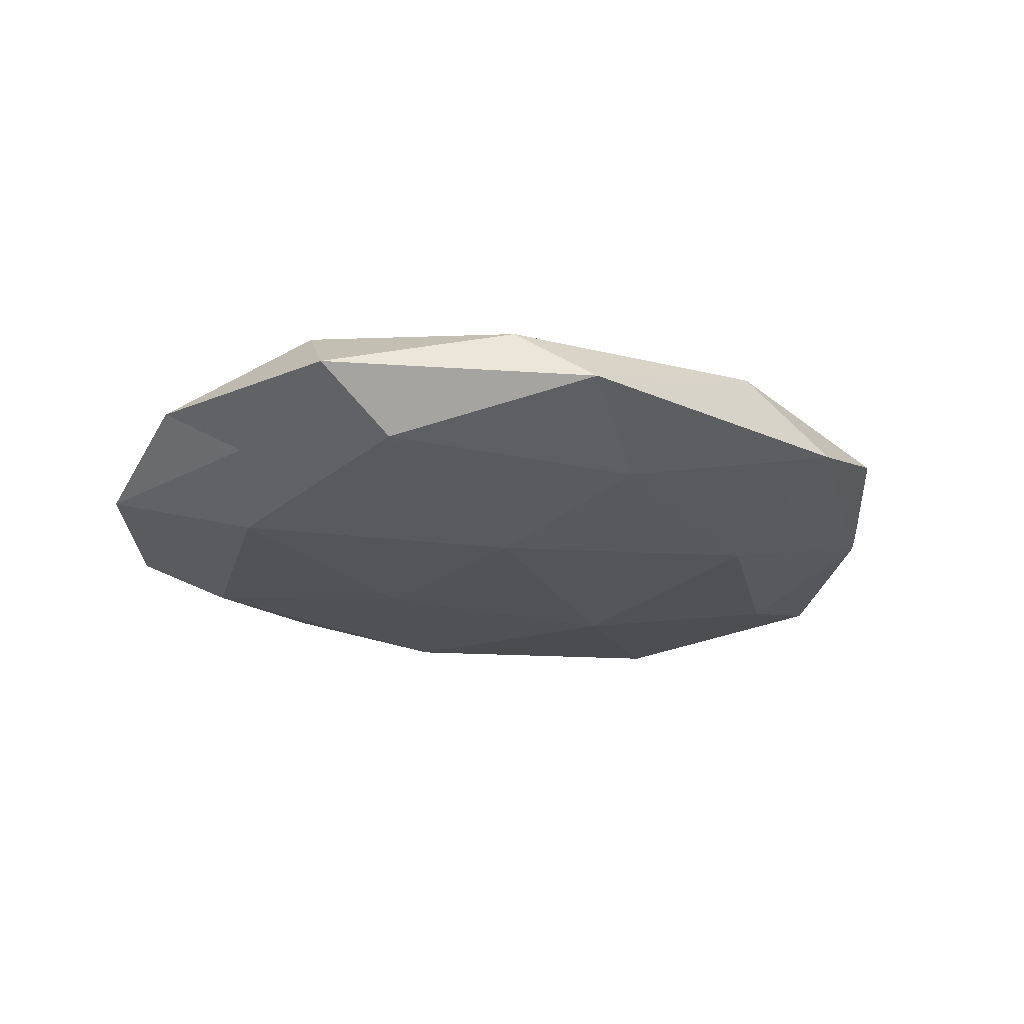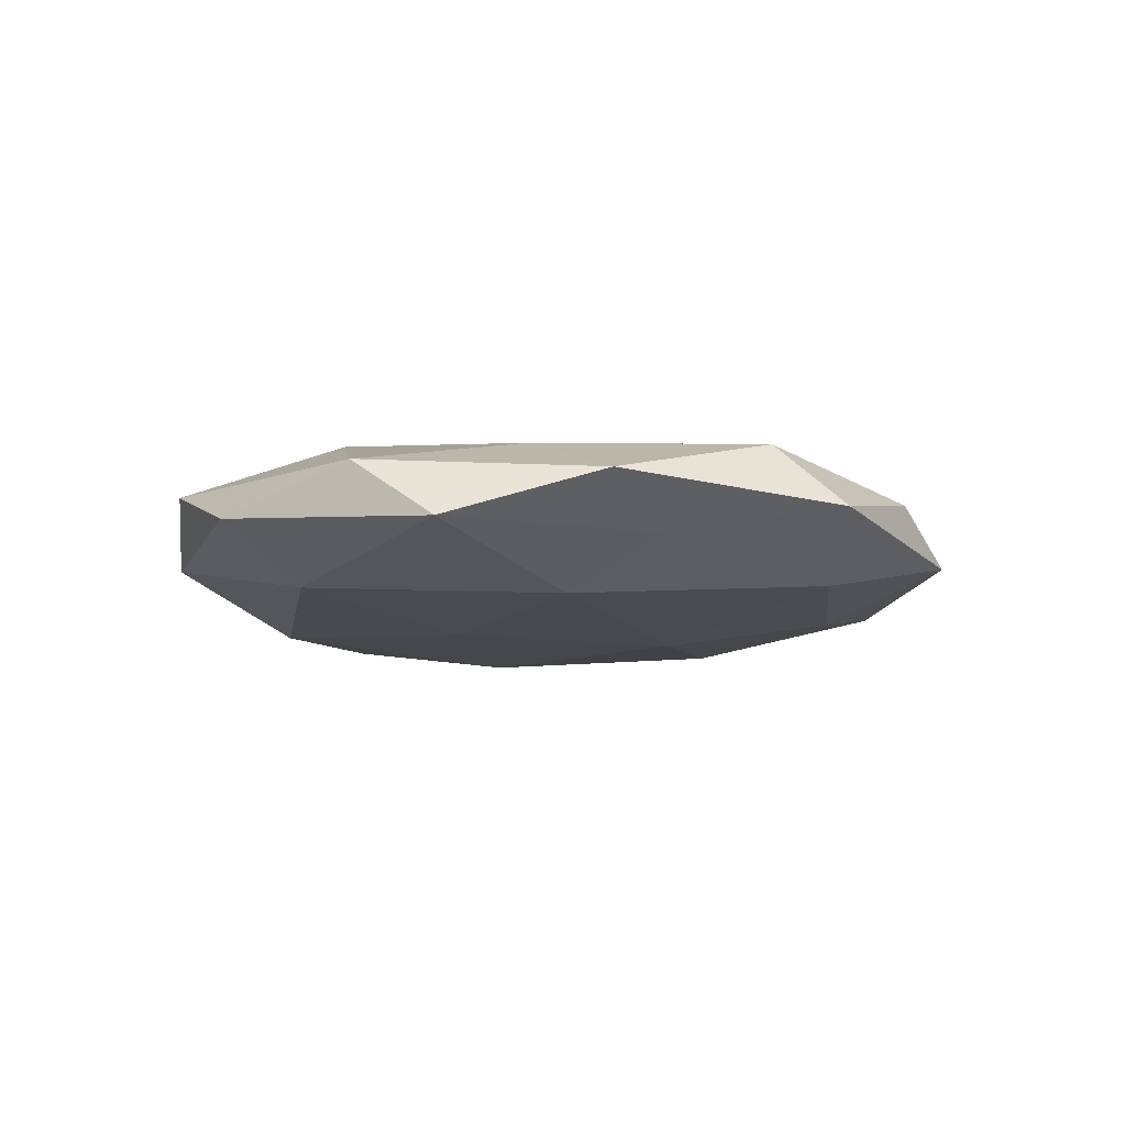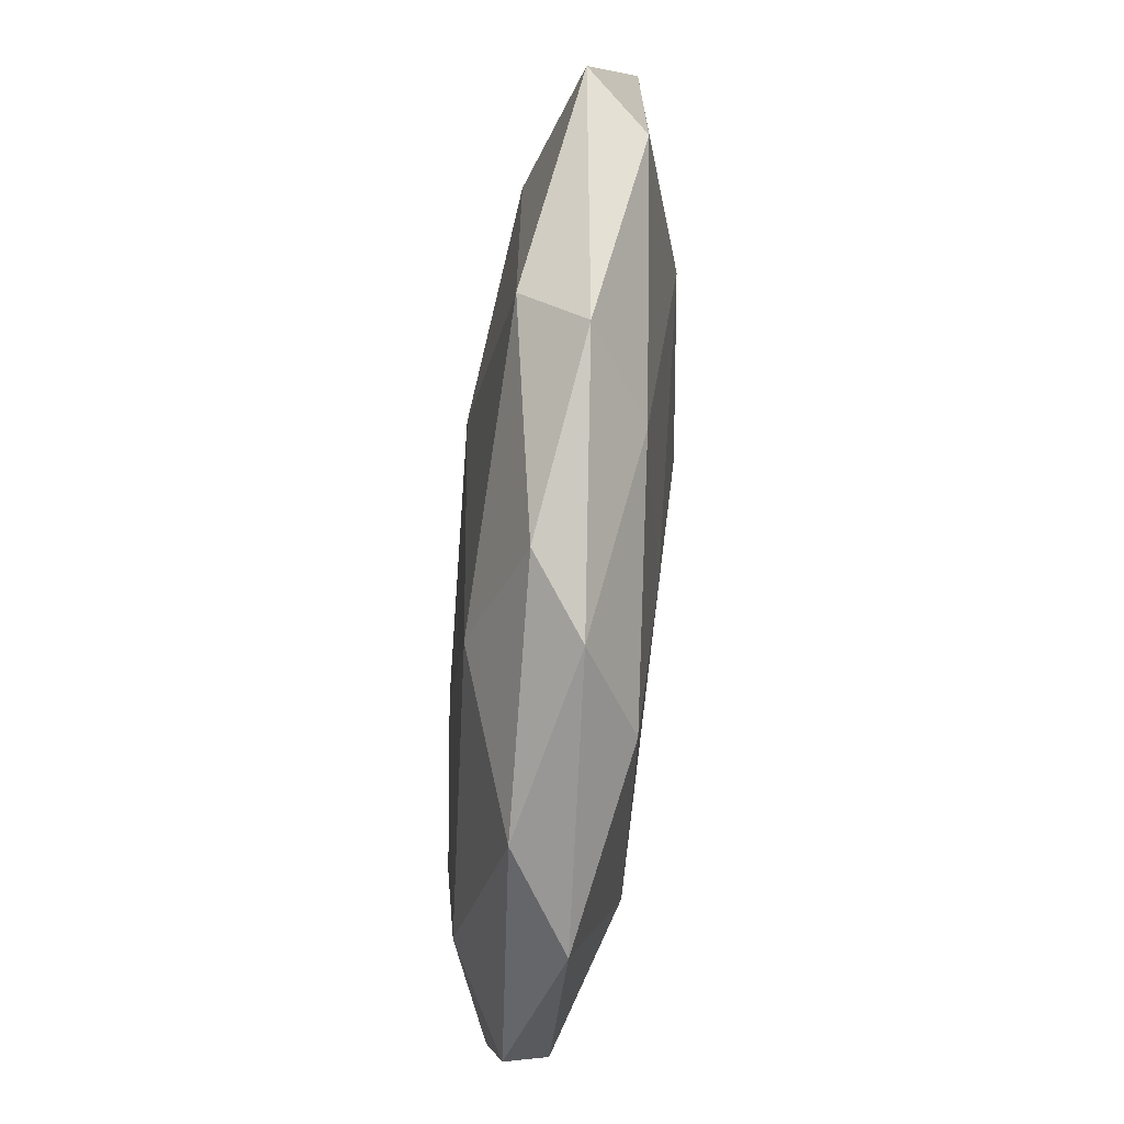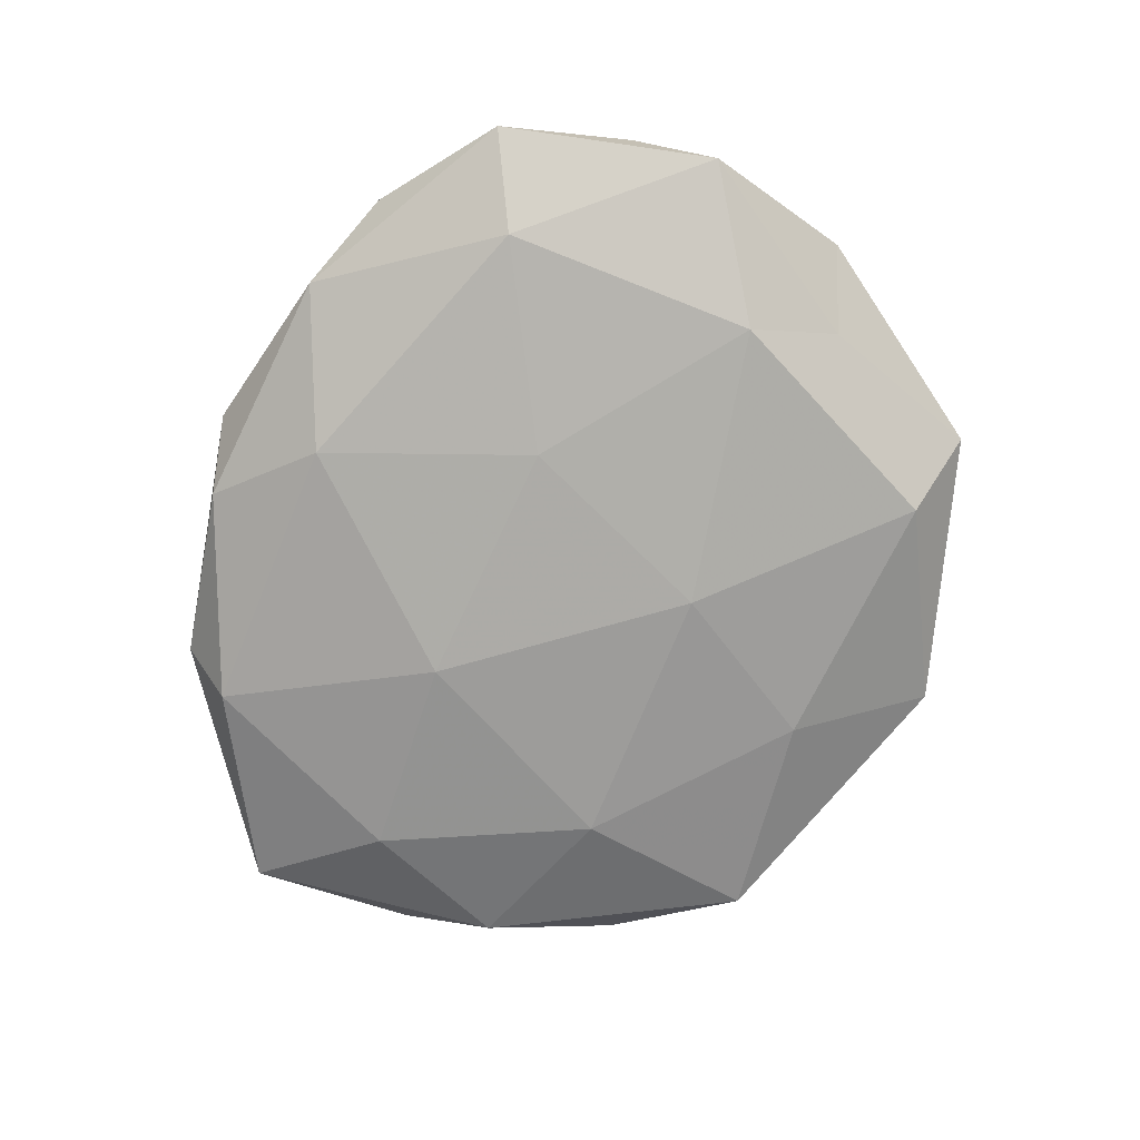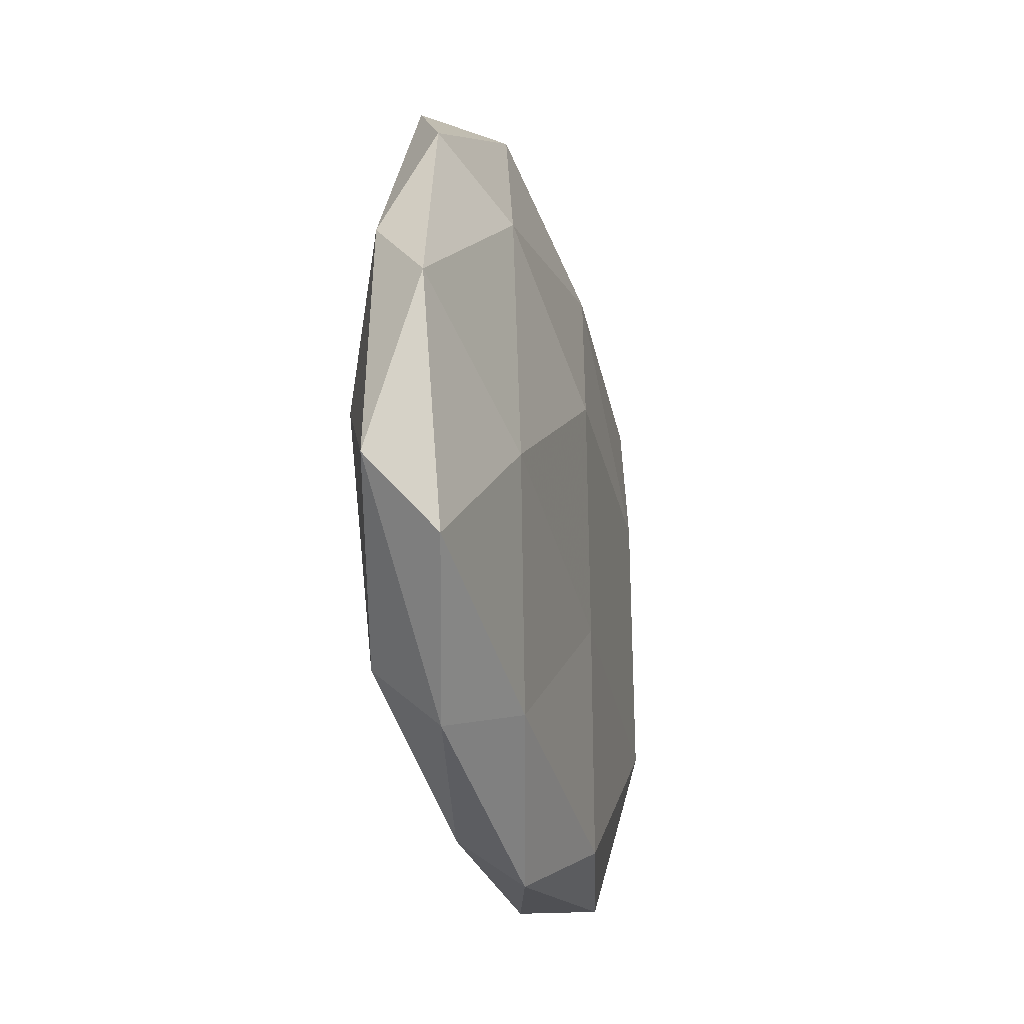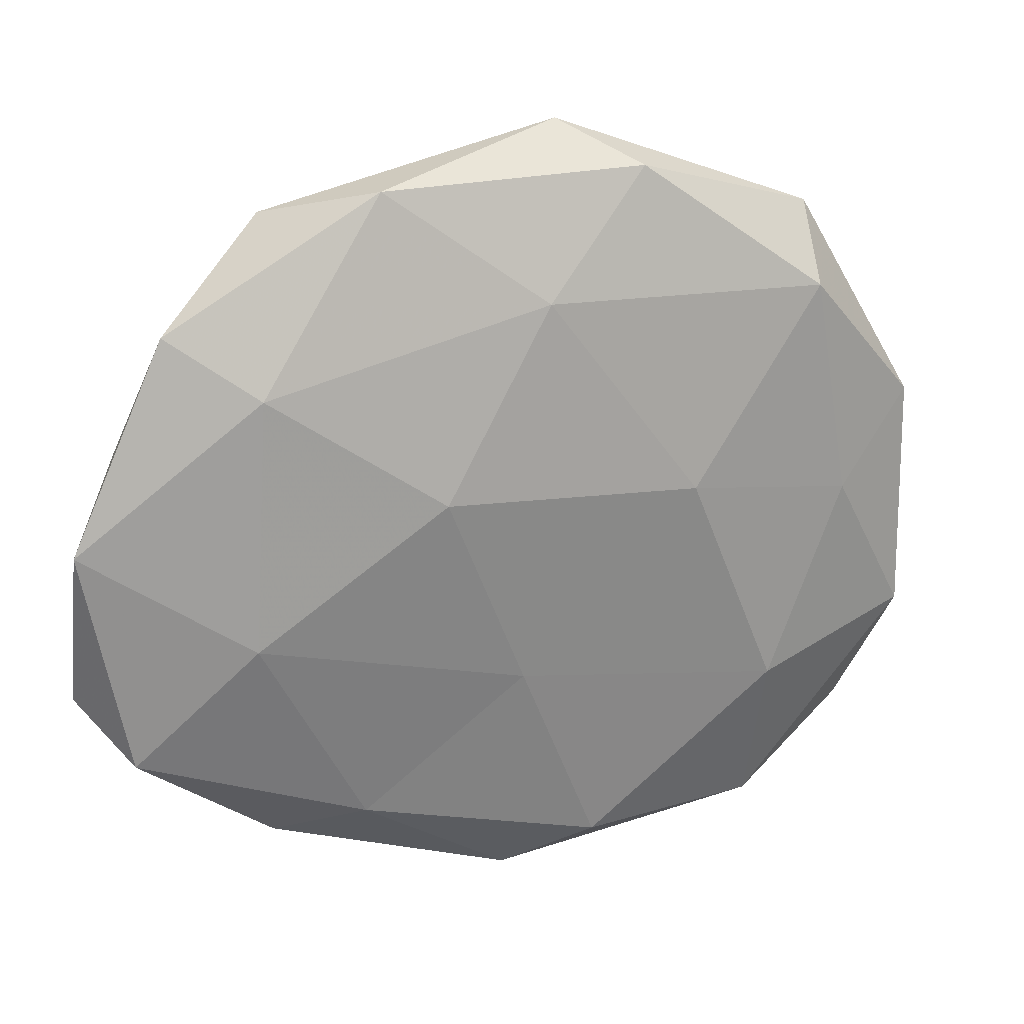
<metadata>
{"format":"obj","ext":"obj","renderer":"f3d","projection":"perspective","resolution":1024,"background":"white","views":[{"elev":-23.5,"azim":160.5,"up":"+Z"},{"elev":-9.3,"azim":96.3,"up":"+Z"},{"elev":-78.4,"azim":-95.2,"up":"+Y"},{"elev":-74.8,"azim":63.3,"up":"+Z"},{"elev":-25.3,"azim":-76.7,"up":"+Y"},{"elev":22.9,"azim":-18.1,"up":"+Y"}]}
</metadata>
<code>
v -0.02772 0.01817 -0.009063
v -0.04917 -0.0233 0.004481
v -0.03209 -0.03715 0.0002117
v -0.04267 0.02878 0.001797
v -0.01728 0.0439 0.003481
v -0.0334 -0.03088 -0.007072
v 0.007181 -0.03965 0.008386
v 0.0008144 -0.03357 -0.009148
v -0.02995 0.04075 -0.003838
v 0.01409 0.04464 0.004081
v -0.0544 0.004099 0.003662
v 0.04017 0.002532 0.007141
v 0.01287 -0.00957 -0.01061
v 0.04496 -0.0311 -0.001641
v 0.03472 -0.02436 -0.007831
v -0.04818 0.0135 -0.003377
v -0.02178 -0.03278 0.006707
v 0.005249 0.04937 -0.002375
v 0.02687 0.03519 -0.007465
v 0.05055 0.01265 0.002067
v -0.03472 -0.008128 0.009311
v -0.0171 -0.008722 -0.01124
v 0.01806 -0.0432 -0.003101
v 0.03771 0.006297 -0.009423
v 0.03633 0.03766 -4.851e-05
v 0.03011 -0.02055 0.009393
v 0.03563 0.02912 0.007315
v 0.02993 -0.0402 0.003766
v -0.002615 -0.01566 0.01027
v 0.05352 -0.005892 -0.003311
v -0.002898 -0.0461 0.002287
v 0.04137 0.01694 -0.003459
v 0.05043 -0.01566 0.003574
v -0.01229 0.008461 0.01196
v 0.00494 0.01538 -0.01133
v -0.04184 -0.004905 -0.00761
v 0.01874 0.006562 0.01126
v -0.03254 0.02211 0.007937
v -0.01108 -0.04282 -0.00357
v 0.001077 0.03058 0.009052
v -0.004897 0.03519 -0.007697
v -0.05516 -0.0165 -0.002155
f 5 9 4
f 8 13 15
f 9 1 16
f 4 9 16
f 16 11 4
f 3 17 2
f 18 9 5
f 10 18 5
f 21 11 2
f 2 17 21
f 6 22 8
f 8 22 13
f 8 15 23
f 23 15 14
f 15 13 24
f 10 25 18
f 25 19 18
f 27 12 20
f 10 27 25
f 27 20 25
f 23 14 28
f 7 28 26
f 17 7 29
f 17 29 21
f 26 29 7
f 14 15 30
f 15 24 30
f 31 17 3
f 31 7 17
f 31 28 7
f 23 28 31
f 19 32 24
f 25 32 19
f 25 20 32
f 32 20 30
f 30 24 32
f 20 12 33
f 26 33 12
f 28 14 33
f 28 33 26
f 30 33 14
f 20 33 30
f 21 29 34
f 22 1 35
f 13 22 35
f 35 24 13
f 19 24 35
f 16 1 36
f 22 36 1
f 6 36 22
f 12 37 26
f 27 37 12
f 37 29 26
f 37 34 29
f 5 4 38
f 38 4 11
f 38 11 21
f 34 38 21
f 39 3 6
f 39 6 8
f 39 8 23
f 39 31 3
f 39 23 31
f 10 5 40
f 10 40 27
f 40 37 27
f 40 34 37
f 5 38 40
f 40 38 34
f 9 41 1
f 18 41 9
f 18 19 41
f 35 1 41
f 41 19 35
f 3 2 42
f 3 42 6
f 42 2 11
f 42 11 16
f 6 42 36
f 36 42 16

</code>
